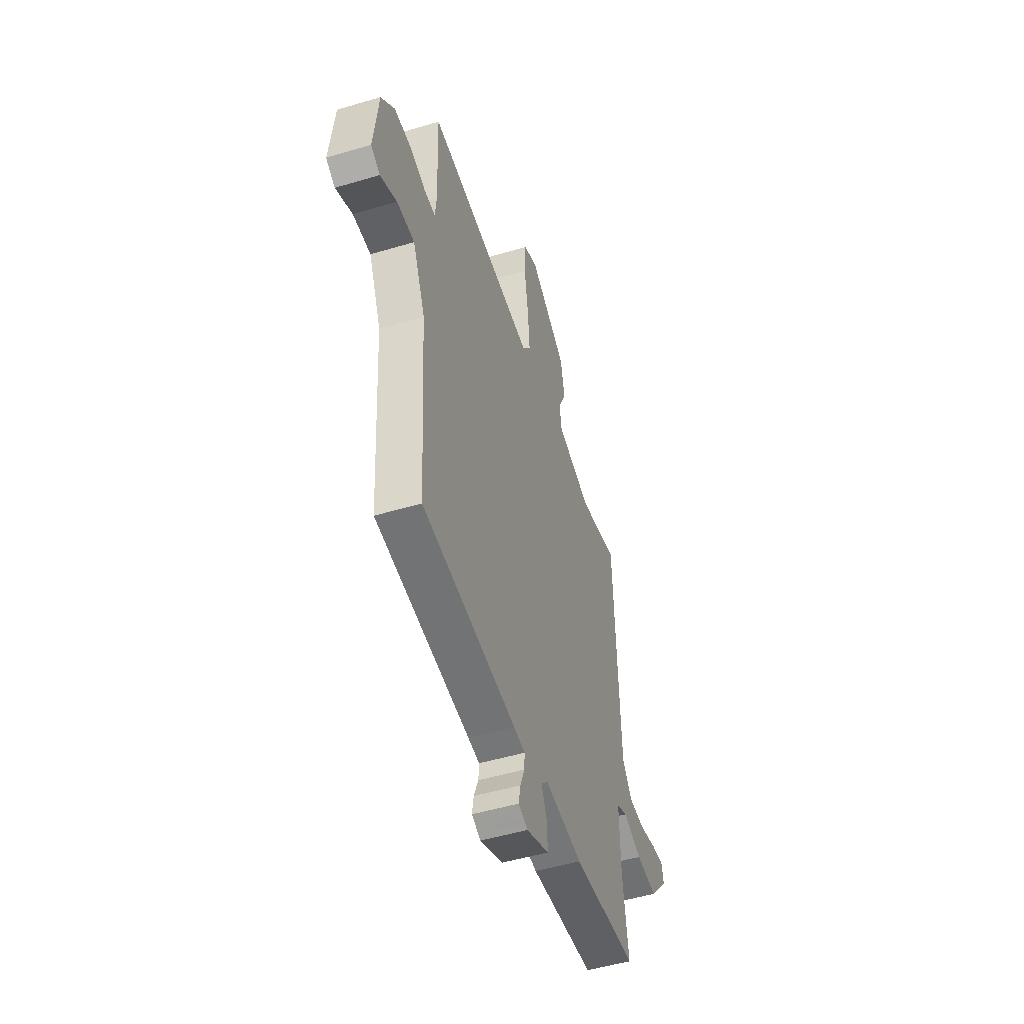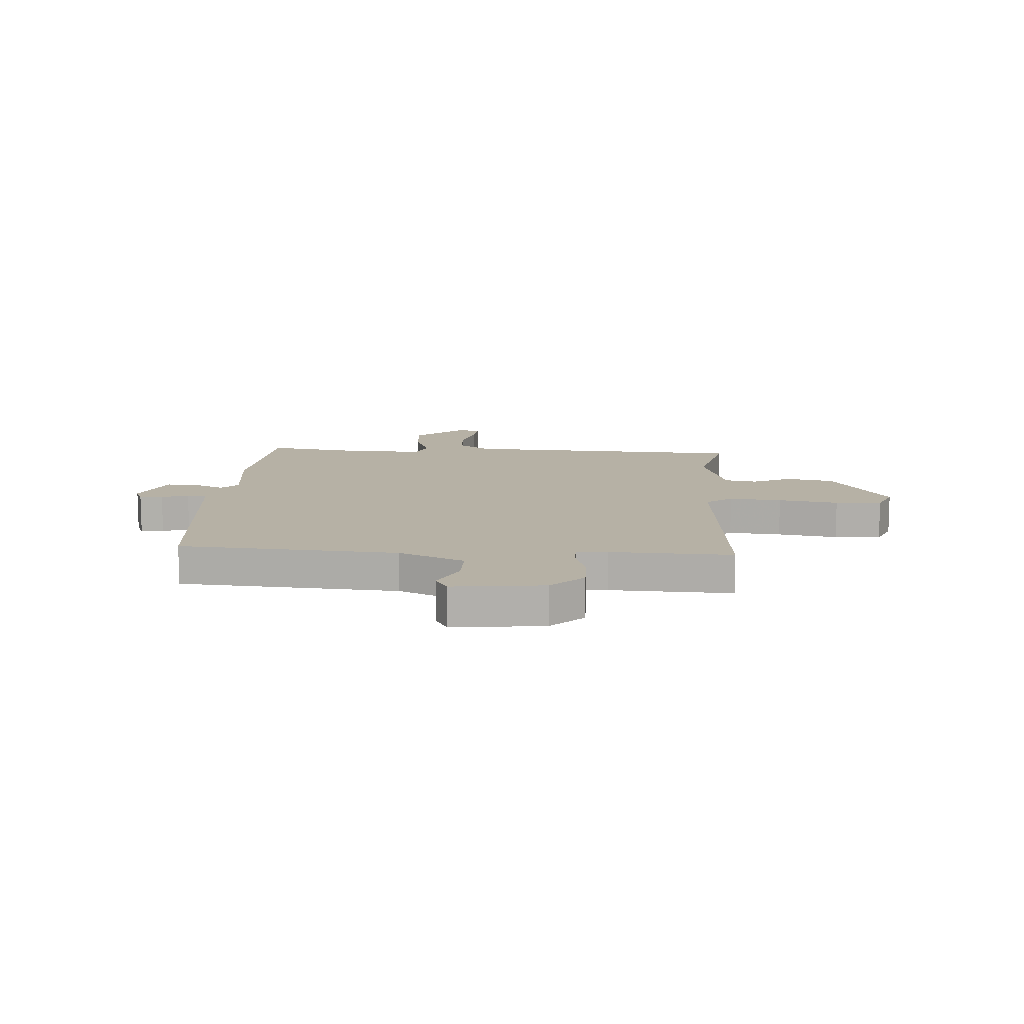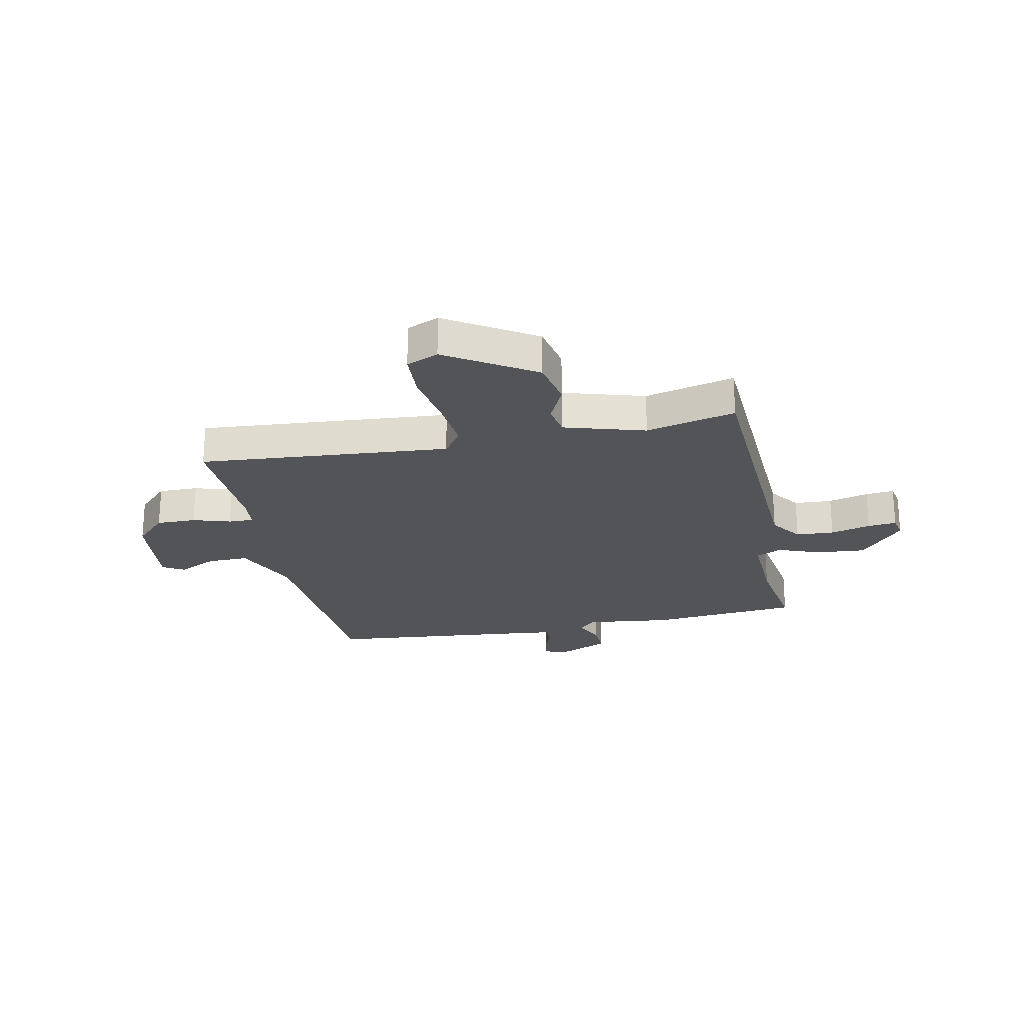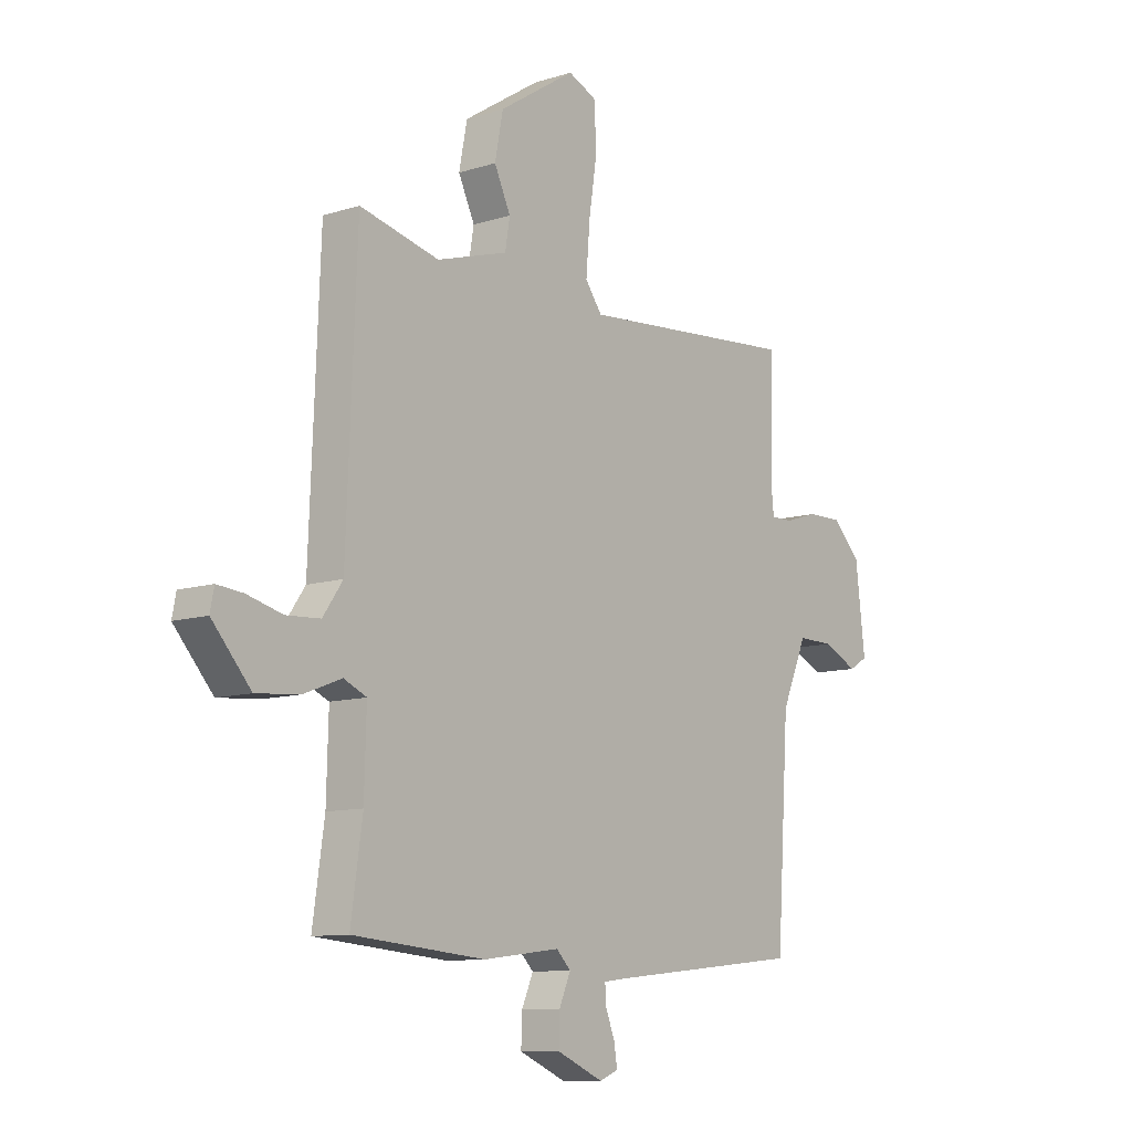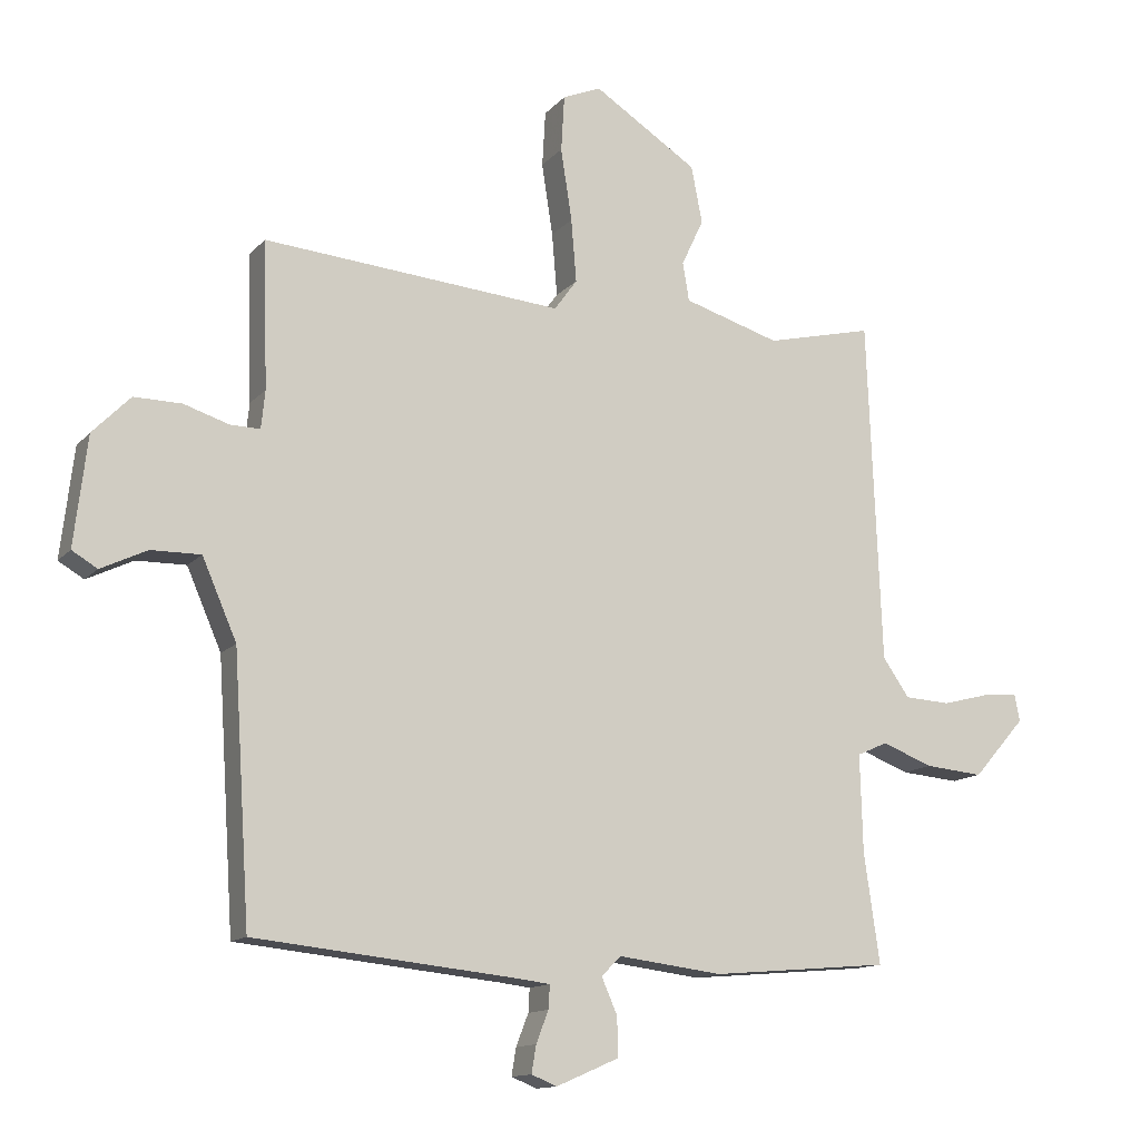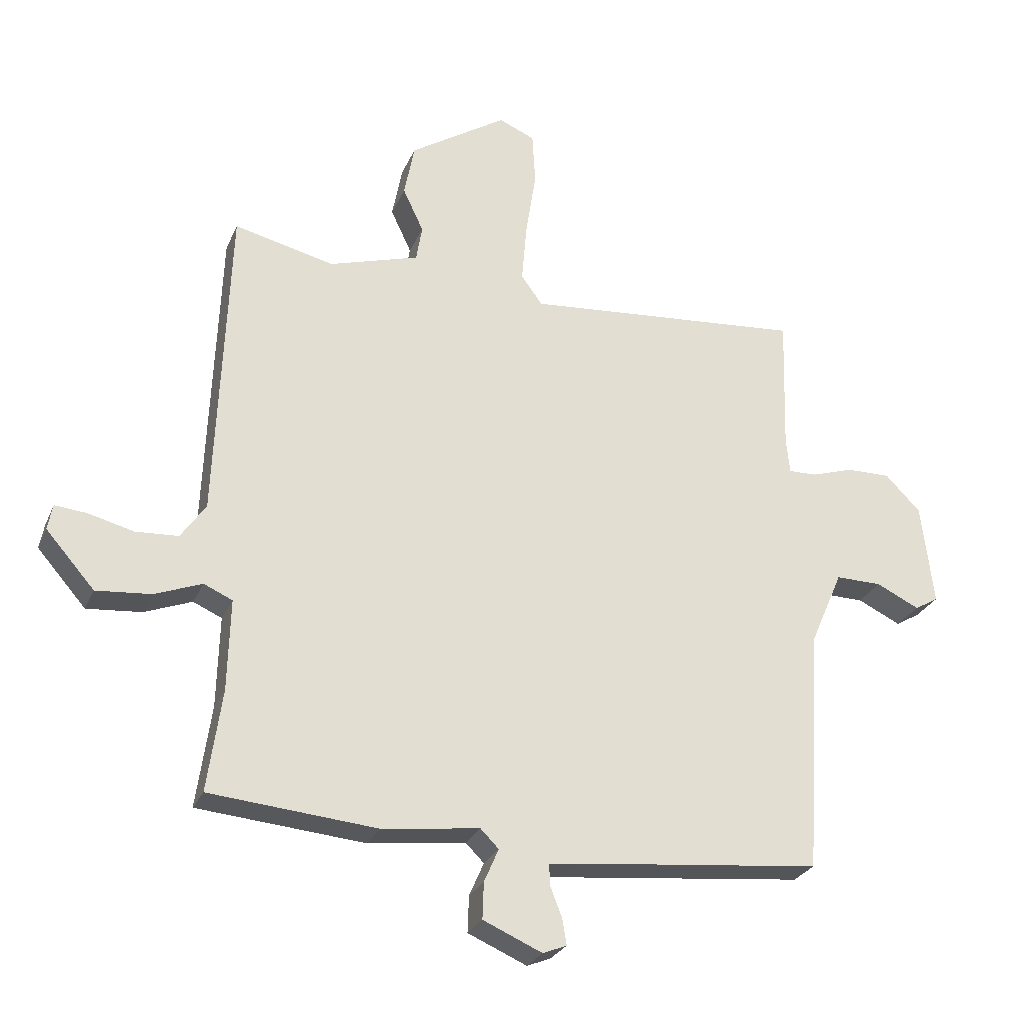
<metadata>
{"format":"obj","ext":"obj","renderer":"f3d","projection":"perspective","resolution":1024,"background":"white","views":[{"elev":-50.3,"azim":-71.9,"up":"+Z"},{"elev":12.0,"azim":-86.0,"up":"+Y"},{"elev":-23.4,"azim":12.0,"up":"+Y"},{"elev":-10.3,"azim":128.8,"up":"+Z"},{"elev":-13.1,"azim":-25.0,"up":"+Z"},{"elev":-26.9,"azim":160.3,"up":"+Z"}]}
</metadata>
<code>
v -0.5 0.07 -0.5
v -0.526 0.07 -0.096
v -0.579 0.07 0.026
v -0.655 0.07 0.025
v -0.726 0.07 -0.009
v -0.765 0.07 0.014
v -0.745 0.07 0.182
v -0.687 0.07 0.241
v -0.614 0.07 0.24
v -0.545 0.07 0.218
v -0.499 0.07 0.217
v -0.493 0.07 0.275
v -0.5 0.07 0.5
v -0.04 0.07 0.461
v -0.005 0.07 0.509
v -0.013 0.07 0.606
v -0.03 0.07 0.717
v -0.025 0.07 0.803
v 0.034 0.07 0.828
v 0.194 0.07 0.725
v 0.211 0.07 0.637
v 0.177 0.07 0.565
v 0.187 0.07 0.506
v 0.335 0.07 0.461
v 0.5 0.07 0.5
v 0.521 0.07 -0.027
v 0.562 0.07 -0.086
v 0.632 0.07 -0.09
v 0.706 0.07 -0.071
v 0.759 0.07 -0.066
v 0.767 0.07 -0.108
v 0.687 0.07 -0.199
v 0.597 0.07 -0.191
v 0.519 0.07 -0.161
v 0.472 0.07 -0.182
v 0.476 0.07 -0.332
v 0.5 0.07 -0.5
v 0.225 0.07 -0.524
v 0.065 0.07 -0.504
v 0.035 0.07 -0.534
v 0.059 0.07 -0.589
v 0.061 0.07 -0.649
v -0.036 0.07 -0.691
v -0.075 0.07 -0.675
v -0.068 0.07 -0.633
v -0.049 0.07 -0.584
v -0.047 0.07 -0.548
v -0.095 0.07 -0.542
v -0.5 0 -0.5
v -0.526 0 -0.096
v -0.579 0 0.026
v -0.655 0 0.025
v -0.726 0 -0.009
v -0.765 0 0.014
v -0.745 0 0.182
v -0.687 0 0.241
v -0.614 0 0.24
v -0.545 0 0.218
v -0.499 0 0.217
v -0.493 0 0.275
v -0.5 0 0.5
v -0.04 0 0.461
v -0.005 0 0.509
v -0.013 0 0.606
v -0.03 0 0.717
v -0.025 0 0.803
v 0.034 0 0.828
v 0.194 0 0.725
v 0.211 0 0.637
v 0.177 0 0.565
v 0.187 0 0.506
v 0.335 0 0.461
v 0.5 0 0.5
v 0.521 0 -0.027
v 0.562 0 -0.086
v 0.632 0 -0.09
v 0.706 0 -0.071
v 0.759 0 -0.066
v 0.767 0 -0.108
v 0.687 0 -0.199
v 0.597 0 -0.191
v 0.519 0 -0.161
v 0.472 0 -0.182
v 0.476 0 -0.332
v 0.5 0 -0.5
v 0.225 0 -0.524
v 0.065 0 -0.504
v 0.035 0 -0.534
v 0.059 0 -0.589
v 0.061 0 -0.649
v -0.036 0 -0.691
v -0.075 0 -0.675
v -0.068 0 -0.633
v -0.049 0 -0.584
v -0.047 0 -0.548
v -0.095 0 -0.542
f 44 45 46
f 43 44 46
f 42 43 46
f 41 42 46
f 40 41 46
f 39 40 46 47
f 36 37 38 39
f 39 47 48
f 36 39 48
f 35 36 48
f 32 33 34
f 31 32 34
f 30 31 34
f 29 30 34
f 28 29 34
f 27 28 34 35
f 48 1 2
f 35 48 2
f 27 35 2
f 26 27 2
f 20 21 22
f 19 20 22
f 18 19 22
f 17 18 22
f 16 17 22
f 15 16 22 23
f 14 15 23 24
f 12 13 14
f 11 12 14 24
f 8 9 10
f 7 8 10
f 6 7 10
f 5 6 10
f 4 5 10
f 3 4 10 11
f 24 25 26
f 11 24 26
f 3 11 26
f 2 3 26
f 94 93 92
f 94 92 91
f 94 91 90
f 94 90 89
f 94 89 88
f 95 94 88 87
f 87 86 85 84
f 96 95 87
f 96 87 84
f 96 84 83
f 82 81 80
f 82 80 79
f 82 79 78
f 82 78 77
f 82 77 76
f 83 82 76 75
f 50 49 96
f 50 96 83
f 50 83 75
f 50 75 74
f 70 69 68
f 70 68 67
f 70 67 66
f 70 66 65
f 70 65 64
f 71 70 64 63
f 72 71 63 62
f 62 61 60
f 72 62 60 59
f 58 57 56
f 58 56 55
f 58 55 54
f 58 54 53
f 58 53 52
f 59 58 52 51
f 74 73 72
f 74 72 59
f 74 59 51
f 74 51 50
f 1 49 50 2
f 2 50 51 3
f 3 51 52 4
f 4 52 53 5
f 5 53 54 6
f 6 54 55 7
f 7 55 56 8
f 8 56 57 9
f 9 57 58 10
f 10 58 59 11
f 11 59 60 12
f 12 60 61 13
f 13 61 62 14
f 14 62 63 15
f 15 63 64 16
f 16 64 65 17
f 17 65 66 18
f 18 66 67 19
f 19 67 68 20
f 20 68 69 21
f 21 69 70 22
f 22 70 71 23
f 23 71 72 24
f 24 72 73 25
f 25 73 74 26
f 26 74 75 27
f 27 75 76 28
f 28 76 77 29
f 29 77 78 30
f 30 78 79 31
f 31 79 80 32
f 32 80 81 33
f 33 81 82 34
f 34 82 83 35
f 35 83 84 36
f 36 84 85 37
f 37 85 86 38
f 38 86 87 39
f 39 87 88 40
f 40 88 89 41
f 41 89 90 42
f 42 90 91 43
f 43 91 92 44
f 44 92 93 45
f 45 93 94 46
f 46 94 95 47
f 47 95 96 48
f 48 96 49 1

</code>
